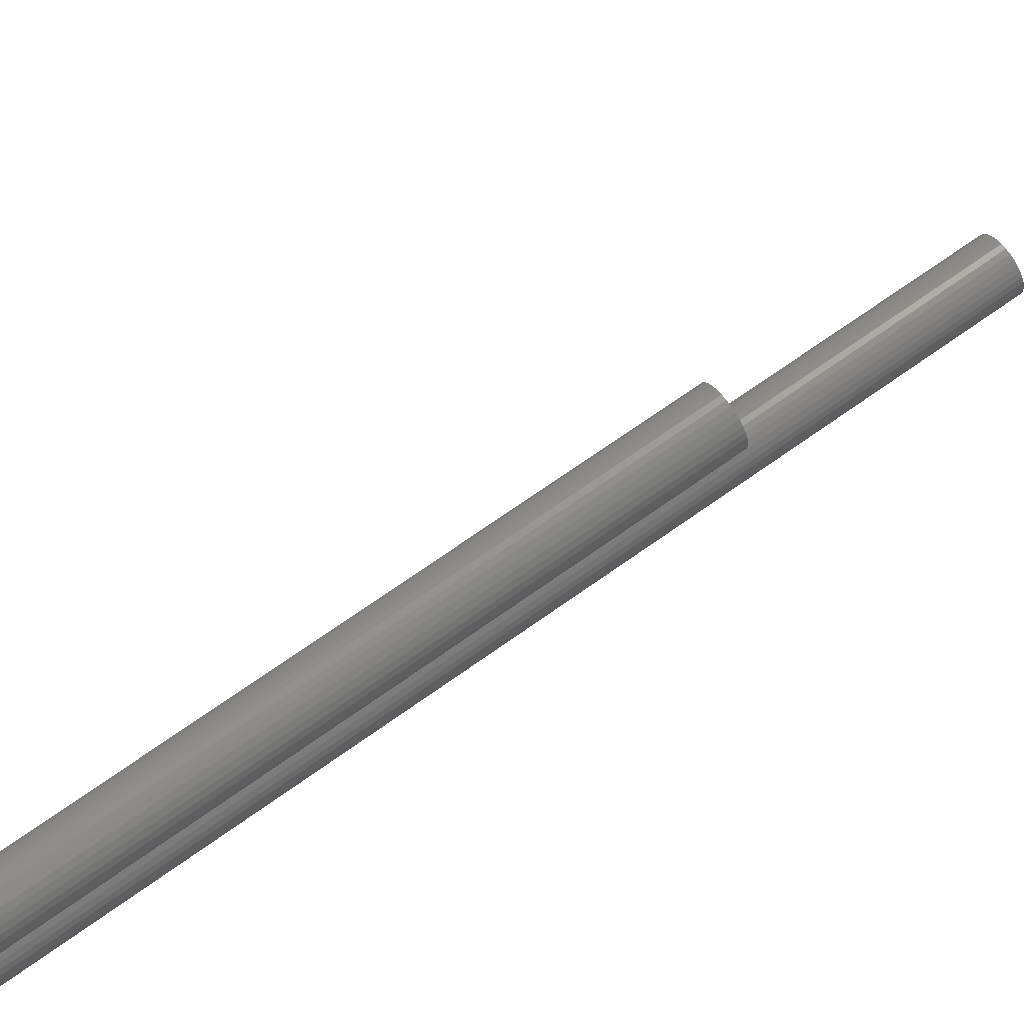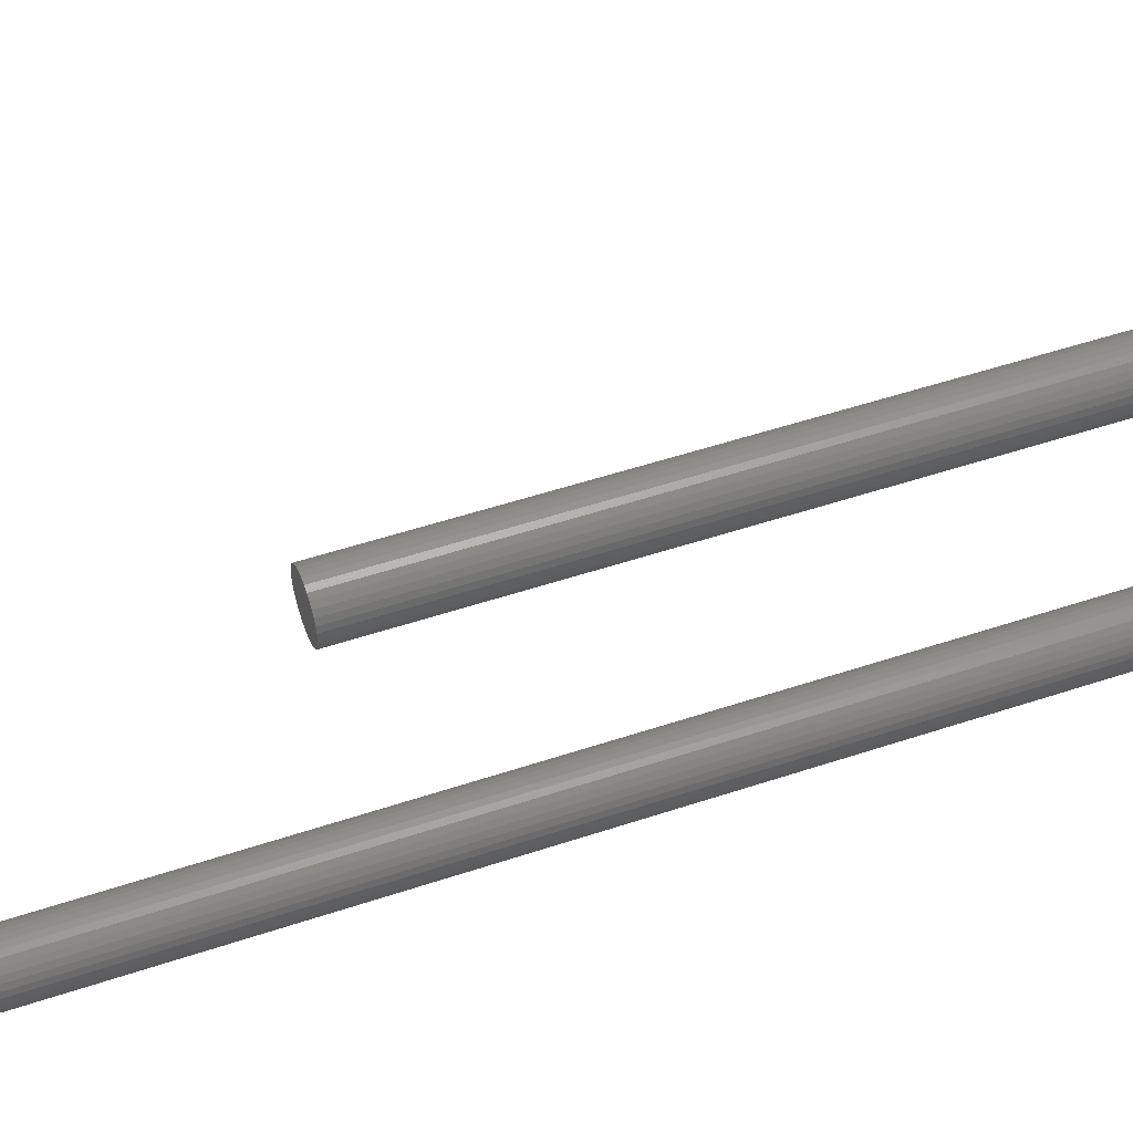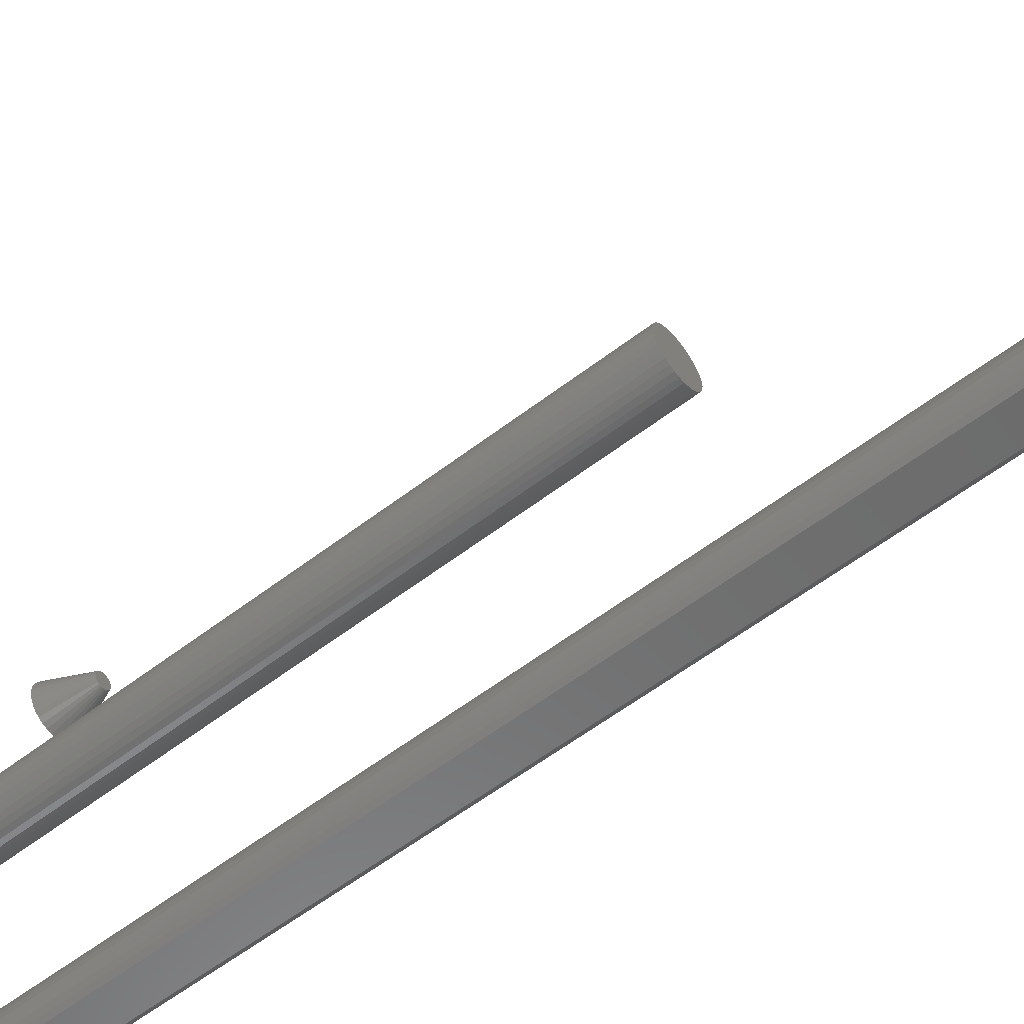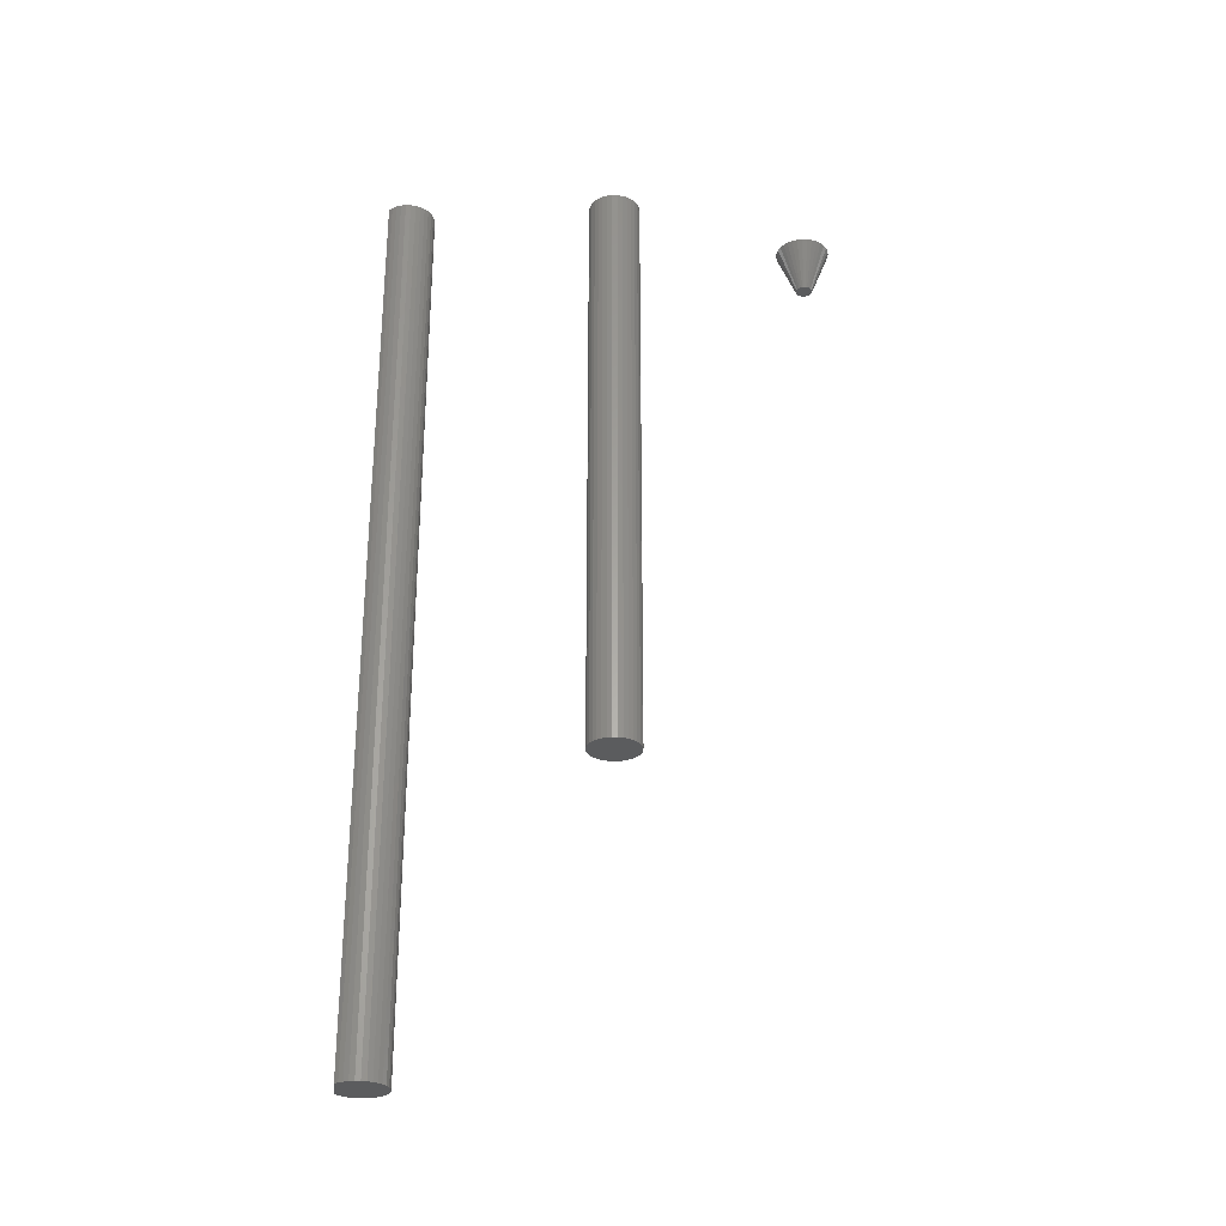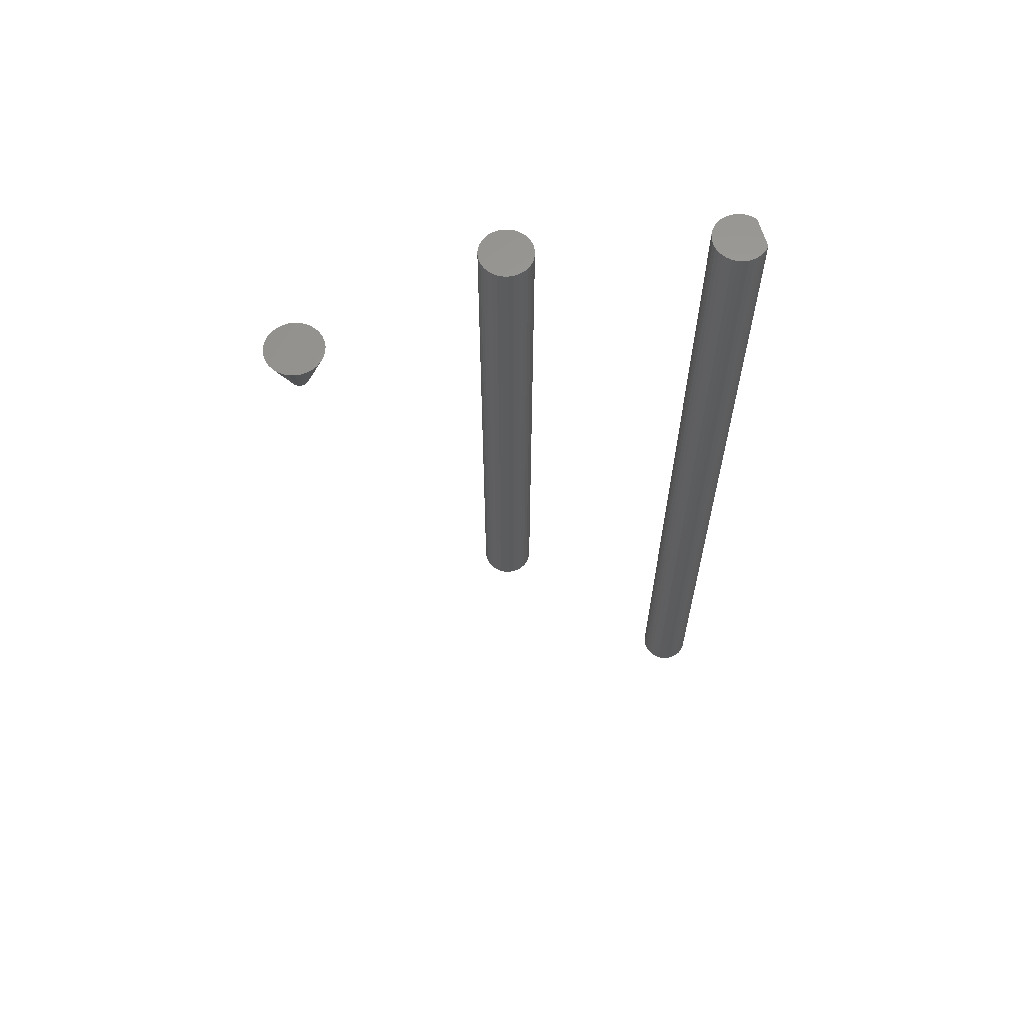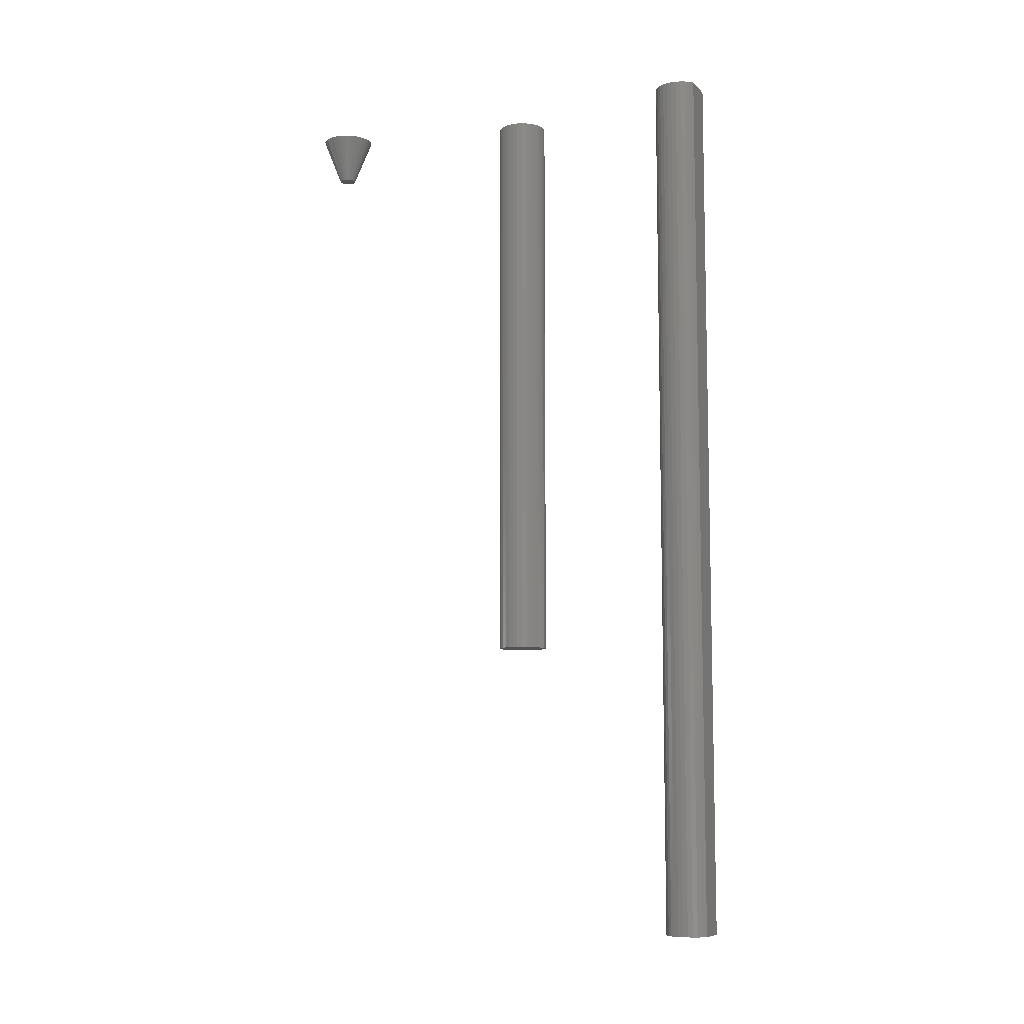
<metadata>
{"format":"stl","ext":"stl","renderer":"f3d","projection":"perspective","resolution":1024,"background":"white","views":[{"elev":68.9,"azim":-125.6,"up":"+Z"},{"elev":51.1,"azim":70.0,"up":"+Z"},{"elev":-58.6,"azim":-51.6,"up":"+Z"},{"elev":-28.2,"azim":-96.7,"up":"+Y"},{"elev":62.3,"azim":74.4,"up":"+Y"},{"elev":-8.6,"azim":114.6,"up":"+Y"}]}
</metadata>
<code>
# stl→obj: 184 verts, 356 faces
v 0.000475 -0.03906 0.2089
v 0.004359 -0.03906 0.2101
v 0.002995 -0.03906 0.21
v 0.001684 -0.03906 0.2096
v 0.005722 -0.03906 0.21
v -0.0005842 -0.03906 0.2081
v -0.001454 -0.03906 0.207
v 0.007034 -0.03906 0.2096
v 0.008242 -0.03906 0.2089
v 0.009301 -0.03906 0.2081
v 0.01017 -0.03906 0.207
v -0.002099 -0.03906 0.2058
v 0.01082 -0.03906 0.2058
v -0.002497 -0.03906 0.2045
v 0.01121 -0.03906 0.2045
v 0.01135 -0.03906 0.2031
v -0.002497 -0.03906 0.2018
v 0.01121 -0.03906 0.2018
v -0.002099 -0.03906 0.2004
v 0.01082 -0.03906 0.2004
v -0.001454 -0.03906 0.1992
v 0.01017 -0.03906 0.1992
v -0.0005842 -0.03906 0.1982
v 0.000475 -0.03906 0.1973
v 0.009301 -0.03906 0.1982
v 0.001684 -0.03906 0.1967
v 0.002995 -0.03906 0.1963
v 0.004359 -0.03906 0.1961
v 0.008242 -0.03906 0.1973
v 0.005722 -0.03906 0.1963
v 0.007034 -0.03906 0.1967
v -0.002632 -0.03906 0.2031
v -0.004296 3.331e-18 0.224
v -5.344e-05 3.667e-18 0.2253
v 0.004359 3.967e-18 0.2257
v 0.008771 4.218e-18 0.2253
v 0.01301 4.412e-18 0.224
v -0.008206 2.971e-18 0.2219
v 0.01692 4.54e-18 0.2219
v -0.01163 2.601e-18 0.2191
v 0.02035 4.598e-18 0.2191
v -0.01445 2.235e-18 0.2157
v 0.02316 4.583e-18 0.2157
v -0.01654 1.887e-18 0.2118
v 0.02525 4.497e-18 0.2118
v -0.01782 1.571e-18 0.2075
v 0.02654 4.342e-18 0.2075
v 0.02525 3.536e-18 0.1945
v -0.01654 9.264e-19 0.1945
v 0.02654 3.852e-18 0.1987
v -0.01445 8.399e-19 0.1906
v 0.02316 3.188e-18 0.1906
v -0.01163 8.253e-19 0.1871
v 0.02035 2.823e-18 0.1871
v -0.008206 8.832e-19 0.1843
v 0.01692 2.452e-18 0.1843
v -0.004296 1.011e-18 0.1822
v 0.01301 2.092e-18 0.1822
v -5.344e-05 1.205e-18 0.1809
v 0.004359 1.456e-18 0.1805
v 0.008771 1.756e-18 0.1809
v -0.01782 1.082e-18 0.1987
v -0.01826 2.057e-18 0.2031
v 0.02697 4.882e-18 0.2031
v -0.01562 -0.75 -0.1562
v 0.01338 -0.75 -0.1534
v -0.01873 -0.75 -0.1534
v -0.002673 -0.75 -0.1562
v -0.002673 -0.75 -0.117
v -0.006834 -0.75 -0.1174
v -0.01084 -0.75 -0.1186
v 0.001489 -0.75 -0.1174
v 0.005496 -0.75 -0.1186
v -0.01455 -0.75 -0.1206
v 0.009202 -0.75 -0.1206
v -0.01781 -0.75 -0.1232
v 0.01247 -0.75 -0.1232
v -0.02052 -0.75 -0.1264
v 0.01517 -0.75 -0.1264
v -0.02257 -0.75 -0.13
v 0.01722 -0.75 -0.13
v -0.02388 -0.75 -0.134
v 0.01853 -0.75 -0.134
v 0.01878 -0.75 -0.1423
v -0.02306 -0.75 -0.1463
v 0.01772 -0.75 -0.1463
v -0.02124 -0.75 -0.1501
v 0.01589 -0.75 -0.1501
v 0.01028 -0.75 -0.1562
v 0.01906 -0.75 -0.1381
v -0.02441 -0.75 -0.1381
v -0.02413 -0.75 -0.1423
v -0.01873 -1.789e-18 -0.1534
v 0.01338 1.609e-19 -0.1534
v -0.01562 -1.756e-18 -0.1562
v -0.002673 7.864e-19 -0.1562
v -0.01084 6.226e-19 -0.1186
v -0.006834 9.32e-19 -0.1174
v -0.002673 1.207e-18 -0.117
v 0.001489 1.437e-18 -0.1174
v 0.005496 1.615e-18 -0.1186
v -0.01455 2.902e-19 -0.1206
v 0.009202 1.732e-18 -0.1206
v -0.01781 -5.301e-20 -0.1232
v 0.01247 1.786e-18 -0.1232
v -0.02052 -3.942e-19 -0.1264
v 0.01517 1.773e-18 -0.1264
v -0.02257 -7.209e-19 -0.13
v 0.01722 1.695e-18 -0.13
v -0.02388 -1.021e-18 -0.134
v 0.01853 1.554e-18 -0.134
v 0.01772 8.184e-19 -0.1463
v -0.02306 -1.657e-18 -0.1463
v 0.01878 1.108e-18 -0.1423
v -0.02124 -1.755e-18 -0.1501
v 0.01589 4.988e-19 -0.1501
v 0.01028 -1.831e-19 -0.1562
v -0.02413 -1.498e-18 -0.1423
v -0.02441 -1.283e-18 -0.1381
v 0.01906 1.356e-18 -0.1381
v -0.0361 -0.5 0.05485
v -0.04029 -0.5 0.05444
v -0.04432 -0.5 0.05322
v -0.03191 -0.5 0.05444
v -0.02789 -0.5 0.05322
v -0.04803 -0.5 0.05123
v -0.02418 -0.5 0.05123
v -0.05128 -0.5 0.04857
v -0.02092 -0.5 0.04857
v -0.05395 -0.5 0.04531
v -0.01826 -0.5 0.04531
v -0.05593 -0.5 0.0416
v -0.01627 -0.5 0.0416
v -0.05715 -0.5 0.03758
v -0.01505 -0.5 0.03758
v -0.01505 -0.5 0.0292
v -0.05593 -0.5 0.02517
v -0.01627 -0.5 0.02517
v -0.05395 -0.5 0.02146
v -0.01826 -0.5 0.02146
v -0.05128 -0.5 0.01821
v -0.02092 -0.5 0.01821
v -0.04803 -0.5 0.01554
v -0.02418 -0.5 0.01554
v -0.04432 -0.5 0.01356
v -0.02789 -0.5 0.01356
v -0.04029 -0.5 0.01234
v -0.0361 -0.5 0.01192
v -0.03191 -0.5 0.01234
v -0.01464 -0.5 0.03339
v -0.05757 -0.5 0.03339
v -0.05715 -0.5 0.0292
v -0.04432 -4.56e-19 0.05322
v -0.04029 -2.324e-19 0.05444
v -0.0361 4.105e-34 0.05485
v -0.03191 2.324e-19 0.05444
v -0.02789 4.56e-19 0.05322
v -0.04803 -6.62e-19 0.05123
v -0.02418 6.62e-19 0.05123
v -0.05128 -8.425e-19 0.04857
v -0.02092 8.425e-19 0.04857
v -0.05395 -9.907e-19 0.04531
v -0.01826 9.907e-19 0.04531
v -0.05593 -1.101e-18 0.0416
v -0.01627 1.101e-18 0.0416
v -0.05715 -1.169e-18 0.03758
v -0.01505 1.169e-18 0.03758
v -0.01627 1.101e-18 0.02517
v -0.05593 -1.101e-18 0.02517
v -0.01505 1.169e-18 0.0292
v -0.05395 -9.907e-19 0.02146
v -0.01826 9.907e-19 0.02146
v -0.05128 -8.425e-19 0.01821
v -0.02092 8.425e-19 0.01821
v -0.04803 -6.62e-19 0.01554
v -0.02418 6.62e-19 0.01554
v -0.04432 -4.56e-19 0.01356
v -0.02789 4.56e-19 0.01356
v -0.04029 -2.324e-19 0.01234
v -0.0361 -1.35e-33 0.01192
v -0.03191 2.324e-19 0.01234
v -0.05715 -1.169e-18 0.0292
v -0.05757 -1.191e-18 0.03339
v -0.01464 1.191e-18 0.03339
f 1 2 3
f 1 3 4
f 2 1 5
f 5 1 6
f 6 7 5
f 7 8 5
f 7 9 8
f 7 10 9
f 10 7 11
f 7 12 11
f 11 12 13
f 12 14 13
f 13 14 15
f 16 17 18
f 17 19 18
f 18 19 20
f 19 21 20
f 20 21 22
f 21 23 22
f 22 23 24
f 22 24 25
f 25 24 26
f 25 26 27
f 27 28 25
f 28 29 25
f 29 28 30
f 29 30 31
f 32 17 16
f 32 16 15
f 32 15 14
f 33 34 35
f 33 35 36
f 37 33 36
f 38 33 37
f 39 38 37
f 40 38 39
f 41 40 39
f 42 40 41
f 43 42 41
f 44 42 43
f 45 44 43
f 46 44 45
f 47 46 45
f 48 49 50
f 51 49 48
f 52 51 48
f 53 51 52
f 54 53 52
f 55 53 54
f 56 55 54
f 57 55 56
f 58 57 56
f 59 57 58
f 60 59 58
f 61 60 58
f 49 62 50
f 50 62 63
f 50 63 64
f 64 63 46
f 64 46 47
f 16 18 64
f 18 50 64
f 63 62 32
f 62 17 32
f 62 49 19
f 17 62 19
f 49 51 21
f 19 49 21
f 51 53 23
f 21 51 23
f 53 55 24
f 23 53 24
f 55 57 26
f 24 55 26
f 57 59 27
f 26 57 27
f 59 60 28
f 27 59 28
f 60 61 30
f 28 60 30
f 61 58 31
f 30 61 31
f 58 56 29
f 31 58 29
f 56 54 25
f 29 56 25
f 54 52 22
f 25 54 22
f 52 48 20
f 22 52 20
f 18 48 50
f 20 48 18
f 32 14 63
f 14 46 63
f 64 47 16
f 47 15 16
f 47 45 13
f 15 47 13
f 45 43 11
f 13 45 11
f 43 41 10
f 11 43 10
f 41 39 9
f 10 41 9
f 39 37 8
f 9 39 8
f 37 36 5
f 8 37 5
f 36 35 2
f 5 36 2
f 35 34 3
f 2 35 3
f 34 33 4
f 3 34 4
f 33 38 1
f 4 33 1
f 38 40 6
f 1 38 6
f 40 42 7
f 6 40 7
f 42 44 12
f 7 42 12
f 14 44 46
f 12 44 14
f 65 66 67
f 65 68 66
f 69 70 71
f 72 69 71
f 72 71 73
f 73 71 74
f 73 74 75
f 75 74 76
f 75 76 77
f 77 76 78
f 77 78 79
f 79 78 80
f 79 80 81
f 81 80 82
f 81 82 83
f 84 85 86
f 86 85 87
f 86 87 88
f 88 87 67
f 88 67 66
f 89 66 68
f 83 82 90
f 90 82 91
f 90 91 84
f 84 91 92
f 84 92 85
f 93 94 95
f 94 96 95
f 97 98 99
f 97 99 100
f 101 97 100
f 102 97 101
f 103 102 101
f 104 102 103
f 105 104 103
f 106 104 105
f 107 106 105
f 108 106 107
f 109 108 107
f 110 108 109
f 111 110 109
f 112 113 114
f 115 113 112
f 116 115 112
f 93 115 116
f 94 93 116
f 96 94 117
f 113 118 114
f 114 118 119
f 114 119 120
f 120 119 110
f 120 110 111
f 65 95 68
f 68 95 89
f 89 95 96
f 89 96 117
f 95 65 93
f 93 65 67
f 93 67 115
f 115 67 87
f 115 87 113
f 113 87 85
f 113 85 118
f 118 85 92
f 118 92 119
f 119 92 91
f 119 91 110
f 110 91 82
f 110 82 108
f 108 82 80
f 108 80 106
f 106 80 78
f 106 78 104
f 104 78 76
f 104 76 102
f 102 76 74
f 102 74 97
f 97 74 71
f 97 71 98
f 98 71 70
f 98 70 99
f 99 70 69
f 99 69 100
f 100 69 72
f 100 72 101
f 101 72 73
f 101 73 103
f 103 73 75
f 103 75 105
f 105 75 77
f 105 77 107
f 107 77 79
f 107 79 109
f 109 79 81
f 109 81 111
f 111 81 83
f 111 83 120
f 120 83 90
f 120 90 114
f 114 90 84
f 114 84 112
f 112 84 86
f 112 86 116
f 116 86 88
f 116 88 94
f 94 88 66
f 94 66 117
f 117 66 89
f 121 122 123
f 124 121 123
f 124 123 125
f 125 123 126
f 125 126 127
f 127 126 128
f 127 128 129
f 129 128 130
f 129 130 131
f 131 130 132
f 131 132 133
f 133 132 134
f 133 134 135
f 136 137 138
f 138 137 139
f 138 139 140
f 140 139 141
f 140 141 142
f 142 141 143
f 142 143 144
f 144 143 145
f 144 145 146
f 146 145 147
f 146 147 148
f 146 148 149
f 135 134 150
f 150 134 151
f 150 151 136
f 136 151 152
f 136 152 137
f 153 154 155
f 153 155 156
f 157 153 156
f 158 153 157
f 159 158 157
f 160 158 159
f 161 160 159
f 162 160 161
f 163 162 161
f 164 162 163
f 165 164 163
f 166 164 165
f 167 166 165
f 168 169 170
f 171 169 168
f 172 171 168
f 173 171 172
f 174 173 172
f 175 173 174
f 176 175 174
f 177 175 176
f 178 177 176
f 179 177 178
f 180 179 178
f 181 180 178
f 169 182 170
f 170 182 183
f 170 183 184
f 184 183 166
f 184 166 167
f 184 150 170
f 170 150 136
f 170 136 168
f 168 136 138
f 168 138 172
f 172 138 140
f 172 140 174
f 174 140 142
f 174 142 176
f 176 142 144
f 176 144 178
f 178 144 146
f 178 146 181
f 181 146 149
f 181 149 180
f 180 149 148
f 180 148 179
f 179 148 147
f 179 147 177
f 177 147 145
f 177 145 175
f 175 145 143
f 175 143 173
f 173 143 141
f 173 141 171
f 171 141 139
f 171 139 169
f 169 139 137
f 169 137 182
f 182 137 152
f 182 152 183
f 183 152 151
f 183 151 166
f 166 151 134
f 166 134 164
f 164 134 132
f 164 132 162
f 162 132 130
f 162 130 160
f 160 130 128
f 160 128 158
f 158 128 126
f 158 126 153
f 153 126 123
f 153 123 154
f 154 123 122
f 154 122 155
f 155 122 121
f 155 121 156
f 156 121 124
f 156 124 157
f 157 124 125
f 157 125 159
f 159 125 127
f 159 127 161
f 161 127 129
f 161 129 163
f 163 129 131
f 163 131 165
f 165 131 133
f 165 133 167
f 167 133 135
f 167 135 184
f 184 135 150

</code>
